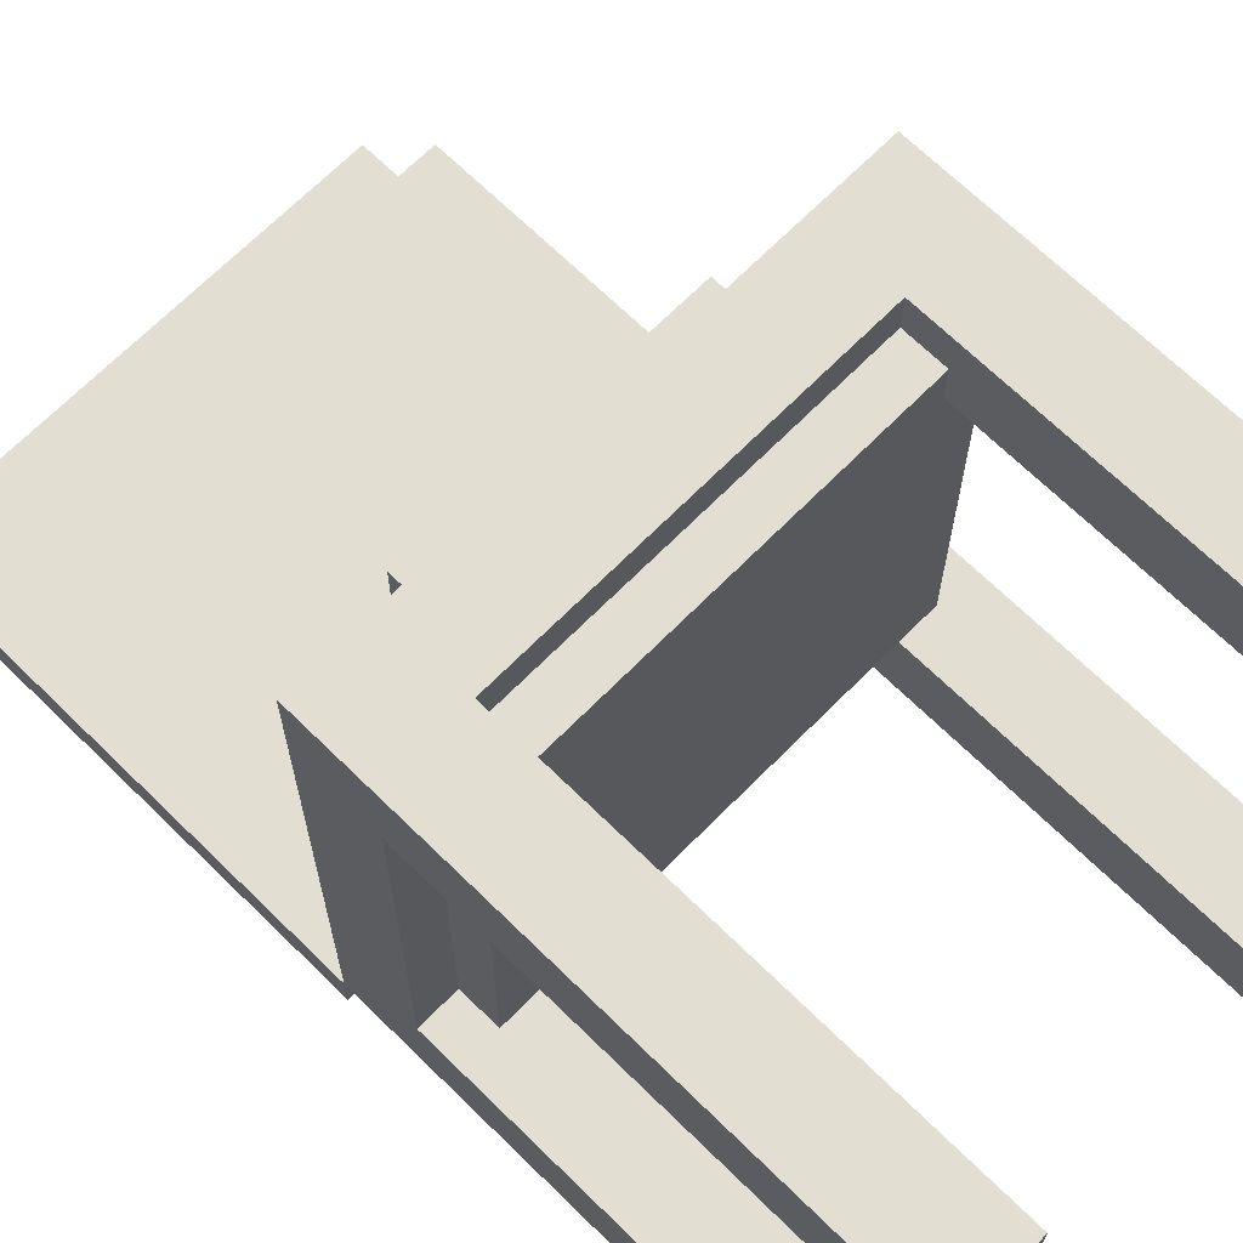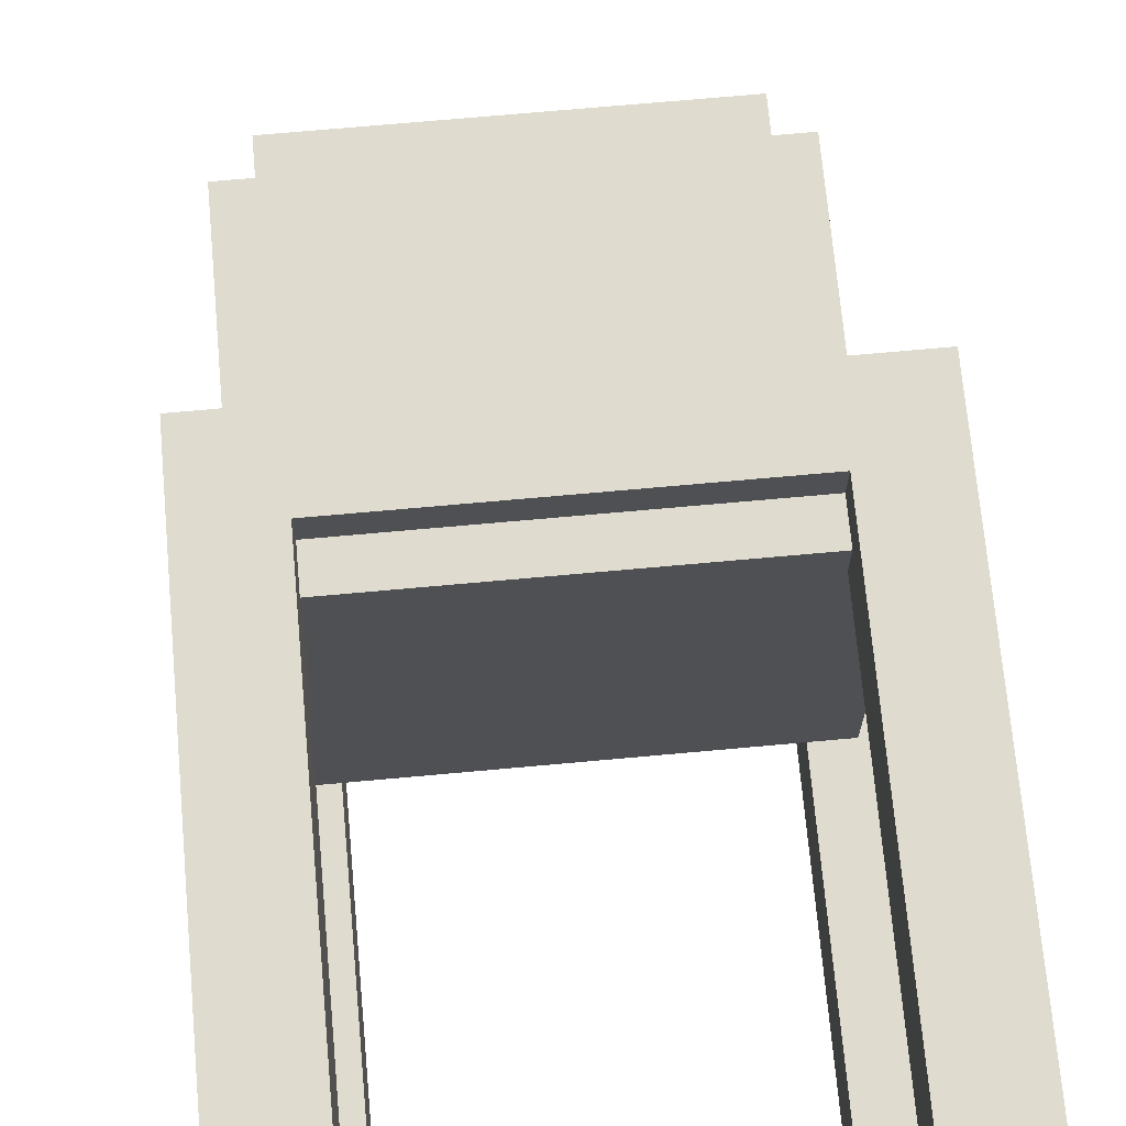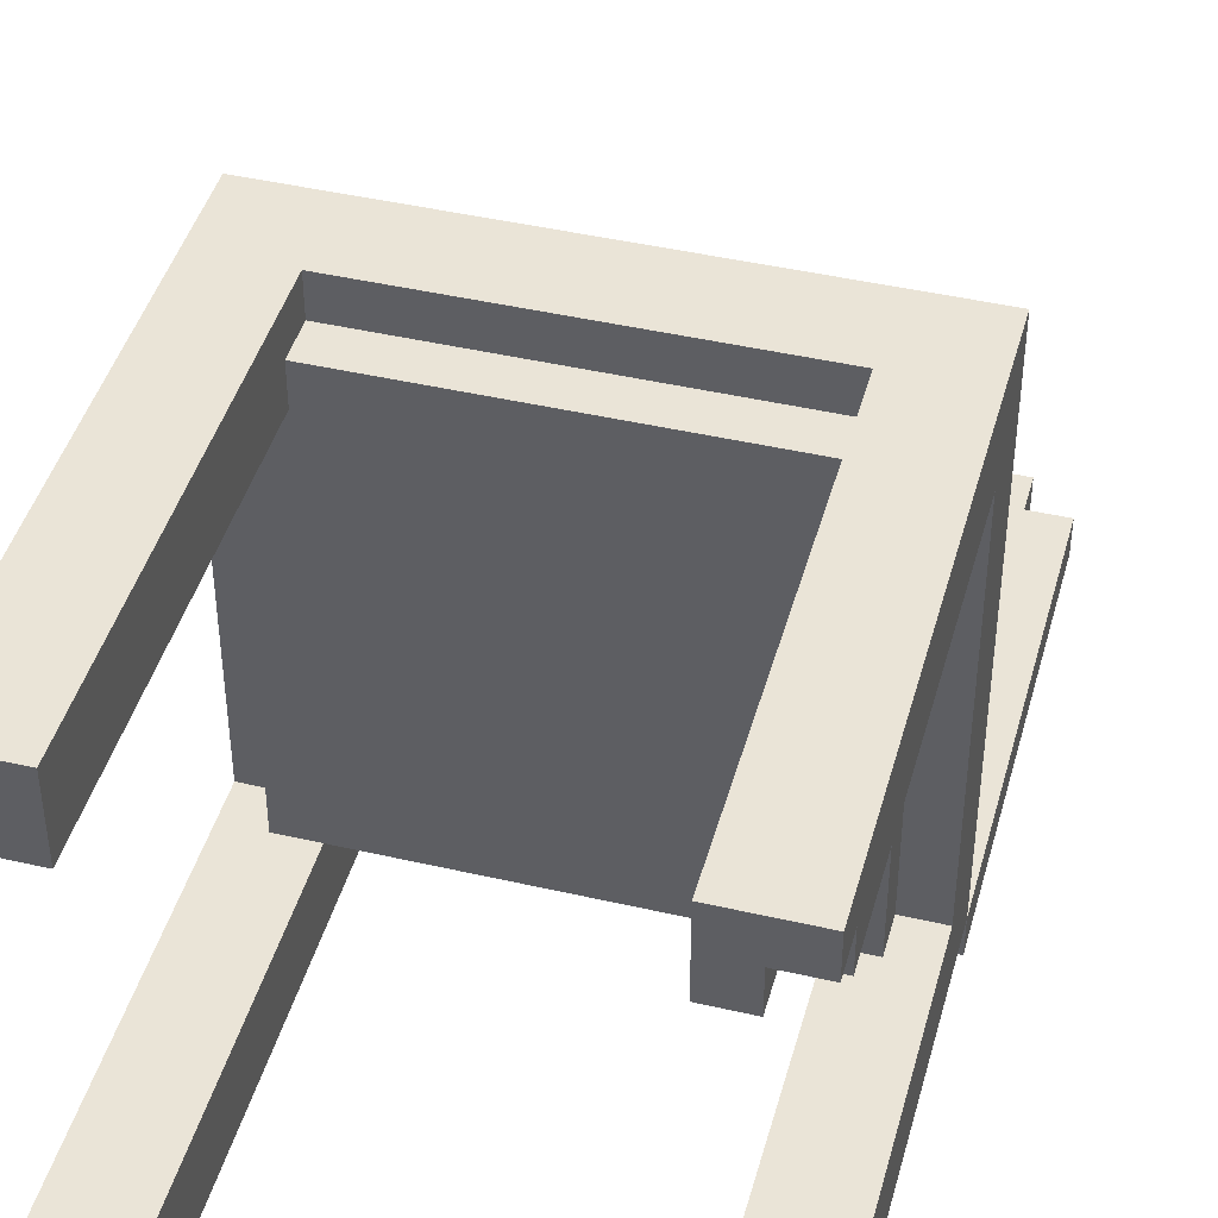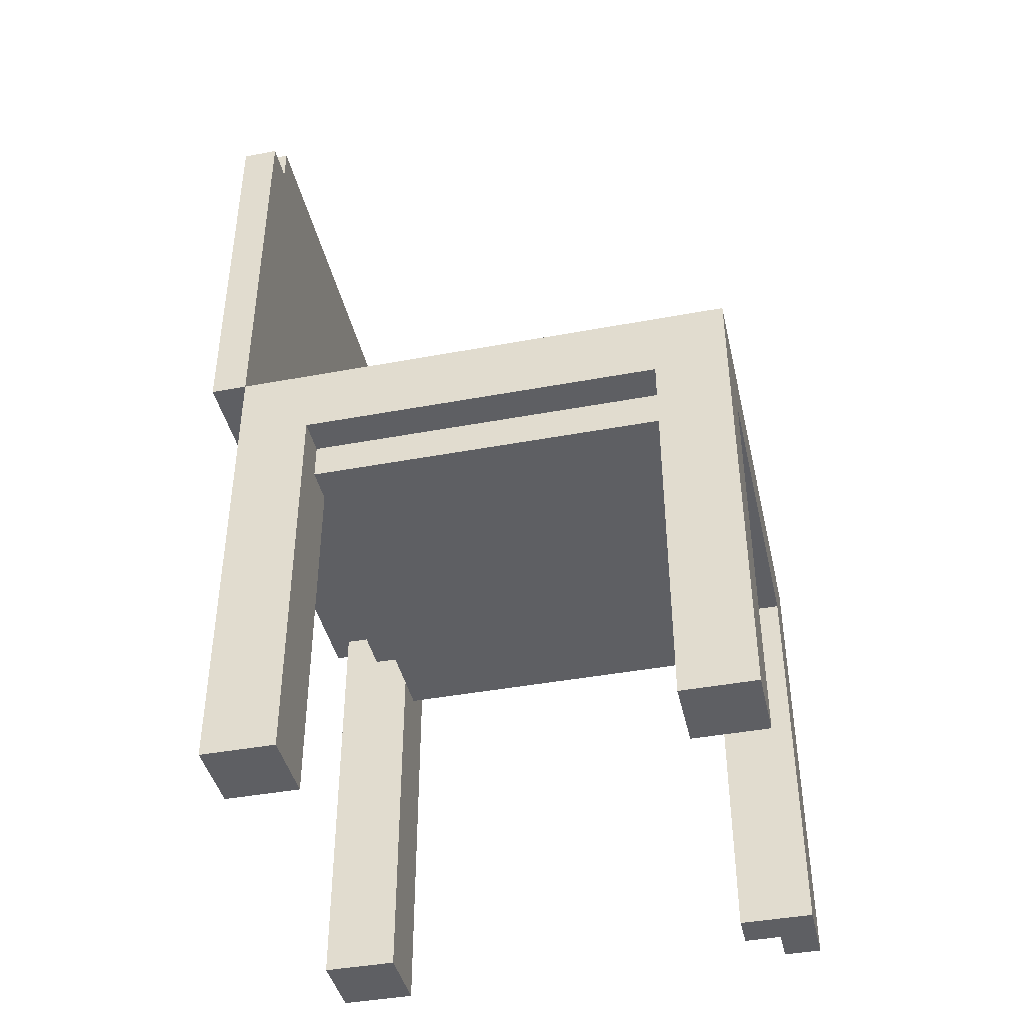
<metadata>
{"format":"obj","ext":"obj","renderer":"f3d","projection":"perspective","resolution":1024,"background":"white","views":[{"elev":67.7,"azim":-45.4,"up":"+Z"},{"elev":70.5,"azim":-5.2,"up":"+Z"},{"elev":43.8,"azim":15.2,"up":"+Z"},{"elev":-41.9,"azim":-77.3,"up":"+Y"}]}
</metadata>
<code>
o
v -0.6 0 0.6
v -0.6 0 0.4
v -0.6 0 -0.6
v -0.6 0 -0.8
v -0.6 0.1 0.5
v -0.6 0.1 0.4
v -0.6 0.1 -0.7
v -0.6 0.1 -0.8
v -0.6 0.2 0.6
v -0.6 0.2 0.5
v -0.6 0.2 -0.6
v -0.6 0.2 -0.7
v -0.6 1.1 0.4
v -0.6 1.1 -0.6
v -0.6 1.2 0.6
v -0.6 1.2 -0.8
v -0.6 1.3 0.6
v -0.6 1.3 -0.8
v -0.6 1.3 -0.9
v -0.6 2.4 -0.8
v -0.6 2.4 -0.9
v -0.5 1 0.4
v -0.5 1 -0.6
v -0.5 1.1 0.4
v -0.5 1.1 -0.6
v -0.5 2.4 -0.8
v -0.5 2.4 -0.9
v -0.5 2.5 -0.8
v -0.5 2.5 -0.9
v -0.4 1.3 0.3
v -0.4 1.3 -0.5
v -0.4 1.4 0.3
v -0.4 1.4 -0.5
v -0.3 1.3 0.4
v -0.3 1.3 0.3
v -0.3 1.3 -0.5
v -0.3 1.3 -0.6
v -0.3 1.4 0.4
v -0.3 1.4 0.3
v -0.3 1.4 -0.5
v -0.3 1.4 -0.6
v 0.5 0 0.6
v 0.5 0 0.4
v 0.5 0 -0.6
v 0.5 0 -0.7
v 0.5 0 -0.8
v 0.5 0.1 0.6
v 0.5 0.1 0.4
v 0.5 0.1 -0.7
v 0.5 0.1 -0.8
v 0.5 1 0.5
v 0.5 1 0.4
v 0.5 1 -0.6
v 0.5 1.1 0.6
v 0.5 1.1 0.5
v 0.5 1.1 -0.6
v 0.5 1.1 -0.7
v 0.5 1.2 -0.6
v 0.5 1.2 -0.7
v 0.5 1.2 -0.8
v 0.5 1.3 -0.6
v 0.5 1.3 -0.7
v -0.4 0 0.6
v -0.4 0 0.5
v -0.4 0 0.4
v -0.4 0 -0.6
v -0.4 0 -0.8
v -0.4 0.1 0.6
v -0.4 0.1 0.5
v -0.4 0.1 -0.6
v -0.4 0.1 -0.7
v -0.4 0.2 -0.7
v -0.4 0.2 -0.8
v -0.4 1 0.5
v -0.4 1 0.4
v -0.4 1 -0.6
v -0.4 1.1 0.6
v -0.4 1.1 0.5
v -0.4 1.1 -0.6
v -0.4 1.1 -0.7
v -0.4 1.2 -0.6
v -0.4 1.2 -0.7
v -0.4 1.2 -0.8
v -0.4 1.3 -0.6
v -0.4 1.3 -0.7
v 0.4 1.3 0.4
v 0.4 1.3 0.3
v 0.4 1.3 -0.5
v 0.4 1.3 -0.6
v 0.4 1.4 0.4
v 0.4 1.4 0.3
v 0.4 1.4 -0.5
v 0.4 1.4 -0.6
v 0.5 1.3 0.3
v 0.5 1.3 -0.5
v 0.5 1.4 0.3
v 0.5 1.4 -0.5
v 0.6 0 0.5
v 0.6 0 0.4
v 0.6 0.1 0.5
v 0.6 0.1 0.4
v 0.6 1 0.4
v 0.6 1 -0.6
v 0.6 1.1 0.4
v 0.6 1.1 -0.6
v 0.6 2.4 -0.8
v 0.6 2.4 -0.9
v 0.6 2.5 -0.8
v 0.6 2.5 -0.9
v 0.7 0 0.6
v 0.7 0 0.5
v 0.7 0 -0.6
v 0.7 0 -0.8
v 0.7 0.1 0.5
v 0.7 0.1 0.4
v 0.7 0.1 -0.6
v 0.7 0.1 -0.7
v 0.7 0.2 0.6
v 0.7 0.2 0.5
v 0.7 0.2 -0.7
v 0.7 0.2 -0.8
v 0.7 1.1 0.4
v 0.7 1.1 -0.6
v 0.7 1.2 0.6
v 0.7 1.2 -0.8
v 0.7 1.3 0.6
v 0.7 1.3 -0.8
v 0.7 1.3 -0.9
v 0.7 2.4 -0.8
v 0.7 2.4 -0.9
v -0.6 0 0.6
v -0.6 0.2 0.6
v -0.6 1.2 0.6
v -0.6 1.3 0.6
v -0.5 0.1 0.6
v -0.5 0.2 0.6
v -0.4 0 0.6
v -0.4 0.1 0.6
v -0.4 1.1 0.6
v 0.5 0 0.6
v 0.5 0.1 0.6
v 0.5 1.1 0.6
v 0.6 0.1 0.6
v 0.6 0.2 0.6
v 0.7 0 0.6
v 0.7 0.2 0.6
v 0.7 1.2 0.6
v 0.7 1.3 0.6
v -0.4 1 0.5
v -0.4 1.1 0.5
v 0.5 1 0.5
v 0.5 1.1 0.5
v -0.3 1.3 0.4
v -0.3 1.4 0.4
v 0.4 1.3 0.4
v 0.4 1.4 0.4
v -0.4 1.3 0.3
v -0.4 1.4 0.3
v -0.3 1.3 0.3
v -0.3 1.4 0.3
v 0.4 1.3 0.3
v 0.4 1.4 0.3
v 0.5 1.3 0.3
v 0.5 1.4 0.3
v -0.6 0 -0.6
v -0.6 0.2 -0.6
v -0.6 1.1 -0.6
v -0.5 0.1 -0.6
v -0.5 0.2 -0.6
v -0.5 1 -0.6
v -0.5 1.1 -0.6
v -0.4 0 -0.6
v -0.4 0.1 -0.6
v -0.4 1 -0.6
v 0.5 0 -0.6
v 0.5 1 -0.6
v 0.6 0 -0.6
v 0.6 0.1 -0.6
v 0.6 1 -0.6
v 0.6 1.1 -0.6
v 0.7 0 -0.6
v 0.7 0.1 -0.6
v 0.7 1.1 -0.6
v -0.4 1.2 -0.7
v -0.4 1.3 -0.7
v 0.5 1.2 -0.7
v 0.5 1.3 -0.7
v -0.6 1.3 -0.8
v -0.6 2.4 -0.8
v -0.5 1.3 -0.8
v -0.5 2.4 -0.8
v -0.5 2.5 -0.8
v -0.4 1.7 -0.8
v -0.4 1.8 -0.8
v -0.4 2.2 -0.8
v -0.4 2.3 -0.8
v -0.1 1.5 -0.8
v -0.1 1.6 -0.8
v 0 2 -0.8
v 0 2.1 -0.8
v 0.1 1.7 -0.8
v 0.1 1.8 -0.8
v 0.3 1.5 -0.8
v 0.3 1.6 -0.8
v 0.3 2.2 -0.8
v 0.3 2.3 -0.8
v 0.6 1.3 -0.8
v 0.6 2 -0.8
v 0.6 2.1 -0.8
v 0.6 2.4 -0.8
v 0.6 2.5 -0.8
v 0.7 1.3 -0.8
v 0.7 2.4 -0.8
v 0.6 0 0.5
v 0.6 0.1 0.5
v 0.7 0 0.5
v 0.7 0.1 0.5
v -0.6 0 0.4
v -0.6 0.1 0.4
v -0.6 1.1 0.4
v -0.5 0 0.4
v -0.5 0.1 0.4
v -0.5 1 0.4
v -0.5 1.1 0.4
v -0.4 0 0.4
v -0.4 1 0.4
v 0.5 0 0.4
v 0.5 0.1 0.4
v 0.5 1 0.4
v 0.6 0 0.4
v 0.6 0.1 0.4
v 0.6 1 0.4
v 0.6 1.1 0.4
v 0.7 0.1 0.4
v 0.7 1.1 0.4
v -0.4 1.3 -0.5
v -0.4 1.4 -0.5
v -0.3 1.3 -0.5
v -0.3 1.4 -0.5
v 0.4 1.3 -0.5
v 0.4 1.4 -0.5
v 0.5 1.3 -0.5
v 0.5 1.4 -0.5
v -0.4 1 -0.6
v -0.4 1.1 -0.6
v -0.4 1.2 -0.6
v -0.4 1.3 -0.6
v -0.3 1.3 -0.6
v -0.3 1.4 -0.6
v 0.4 1.3 -0.6
v 0.4 1.4 -0.6
v 0.5 1 -0.6
v 0.5 1.1 -0.6
v 0.5 1.2 -0.6
v 0.5 1.3 -0.6
v -0.4 1.1 -0.7
v -0.4 1.2 -0.7
v 0.5 1.1 -0.7
v 0.5 1.2 -0.7
v -0.6 0 -0.8
v -0.6 0.1 -0.8
v -0.6 1.2 -0.8
v -0.6 1.3 -0.8
v -0.5 0.1 -0.8
v -0.5 0.2 -0.8
v -0.5 1.2 -0.8
v -0.5 1.3 -0.8
v -0.4 0 -0.8
v -0.4 0.2 -0.8
v -0.4 1.2 -0.8
v 0.5 0 -0.8
v 0.5 0.1 -0.8
v 0.5 1.2 -0.8
v 0.6 0.1 -0.8
v 0.6 0.2 -0.8
v 0.6 1.2 -0.8
v 0.6 1.3 -0.8
v 0.7 0 -0.8
v 0.7 0.2 -0.8
v 0.7 1.2 -0.8
v 0.7 1.3 -0.8
v -0.6 1.3 -0.9
v -0.6 2.4 -0.9
v -0.5 1.3 -0.9
v -0.5 2.4 -0.9
v -0.5 2.5 -0.9
v -0.4 1.7 -0.9
v -0.4 1.8 -0.9
v -0.4 2.2 -0.9
v -0.4 2.3 -0.9
v -0.1 1.5 -0.9
v -0.1 1.6 -0.9
v 0 2 -0.9
v 0 2.1 -0.9
v 0.1 1.7 -0.9
v 0.1 1.8 -0.9
v 0.3 1.5 -0.9
v 0.3 1.6 -0.9
v 0.3 2.2 -0.9
v 0.3 2.3 -0.9
v 0.6 1.3 -0.9
v 0.6 2 -0.9
v 0.6 2.1 -0.9
v 0.6 2.4 -0.9
v 0.6 2.5 -0.9
v 0.7 1.3 -0.9
v 0.7 2.4 -0.9
v -0.6 0 0.6
v -0.4 0 0.6
v 0.5 0 0.6
v 0.7 0 0.6
v -0.5 0 0.5
v -0.4 0 0.5
v 0.6 0 0.5
v 0.7 0 0.5
v -0.6 0 0.4
v -0.5 0 0.4
v -0.4 0 0.4
v 0.5 0 0.4
v 0.6 0 0.4
v -0.6 0 -0.6
v -0.4 0 -0.6
v 0.5 0 -0.6
v 0.6 0 -0.6
v 0.7 0 -0.6
v 0.5 0 -0.7
v 0.6 0 -0.7
v -0.6 0 -0.8
v -0.4 0 -0.8
v 0.5 0 -0.8
v 0.7 0 -0.8
v 0.6 0.1 0.5
v 0.7 0.1 0.5
v 0.6 0.1 0.4
v 0.7 0.1 0.4
v -0.4 1 0.5
v 0.5 1 0.5
v -0.5 1 0.4
v -0.4 1 0.4
v 0.5 1 0.4
v 0.6 1 0.4
v -0.5 1 -0.6
v -0.4 1 -0.6
v 0.5 1 -0.6
v 0.6 1 -0.6
v -0.4 1.1 0.6
v 0.5 1.1 0.6
v -0.4 1.1 0.5
v 0.5 1.1 0.5
v -0.6 1.1 0.4
v -0.5 1.1 0.4
v 0.6 1.1 0.4
v 0.7 1.1 0.4
v -0.6 1.1 -0.6
v -0.5 1.1 -0.6
v -0.4 1.1 -0.6
v 0.5 1.1 -0.6
v 0.6 1.1 -0.6
v 0.7 1.1 -0.6
v -0.4 1.1 -0.7
v 0.5 1.1 -0.7
v -0.4 1.2 -0.7
v 0.5 1.2 -0.7
v -0.4 1.2 -0.8
v 0.5 1.2 -0.8
v -0.6 1.3 -0.8
v -0.5 1.3 -0.8
v 0.6 1.3 -0.8
v 0.7 1.3 -0.8
v -0.6 1.3 -0.9
v -0.5 1.3 -0.9
v 0.6 1.3 -0.9
v 0.7 1.3 -0.9
v -0.4 1.2 -0.6
v 0.5 1.2 -0.6
v -0.4 1.2 -0.7
v 0.5 1.2 -0.7
v -0.6 1.3 0.6
v 0.7 1.3 0.6
v -0.4 1.3 0.5
v 0.5 1.3 0.5
v -0.5 1.3 0.4
v -0.4 1.3 0.4
v -0.3 1.3 0.4
v 0.4 1.3 0.4
v 0.5 1.3 0.4
v 0.6 1.3 0.4
v -0.4 1.3 0.3
v -0.3 1.3 0.3
v 0.4 1.3 0.3
v 0.5 1.3 0.3
v -0.4 1.3 -0.5
v -0.3 1.3 -0.5
v 0.4 1.3 -0.5
v 0.5 1.3 -0.5
v -0.5 1.3 -0.6
v -0.4 1.3 -0.6
v -0.3 1.3 -0.6
v 0.4 1.3 -0.6
v 0.5 1.3 -0.6
v 0.6 1.3 -0.6
v -0.4 1.3 -0.7
v 0.5 1.3 -0.7
v -0.6 1.3 -0.8
v -0.5 1.3 -0.8
v 0.6 1.3 -0.8
v 0.7 1.3 -0.8
v -0.3 1.4 0.4
v 0.4 1.4 0.4
v -0.4 1.4 0.3
v -0.3 1.4 0.3
v 0.4 1.4 0.3
v 0.5 1.4 0.3
v -0.4 1.4 -0.5
v -0.3 1.4 -0.5
v 0.4 1.4 -0.5
v 0.5 1.4 -0.5
v -0.3 1.4 -0.6
v 0.4 1.4 -0.6
v -0.6 2.4 -0.8
v -0.5 2.4 -0.8
v 0.6 2.4 -0.8
v 0.7 2.4 -0.8
v -0.6 2.4 -0.9
v -0.5 2.4 -0.9
v 0.6 2.4 -0.9
v 0.7 2.4 -0.9
v -0.5 2.5 -0.8
v 0.6 2.5 -0.8
v -0.5 2.5 -0.9
v 0.6 2.5 -0.9
f 5 2 1
f 6 2 5
f 7 4 3
f 8 4 7
f 9 5 1
f 10 6 5
f 10 5 9
f 11 7 3
f 12 8 7
f 12 7 11
f 13 6 10
f 13 10 9
f 14 12 11
f 15 13 9
f 15 14 13
f 16 8 12
f 16 14 15
f 16 12 14
f 17 16 15
f 18 16 17
f 20 19 18
f 21 19 20
f 24 23 22
f 25 23 24
f 28 27 26
f 29 27 28
f 32 31 30
f 33 31 32
f 38 35 34
f 39 35 38
f 40 37 36
f 41 37 40
f 47 43 42
f 48 43 47
f 49 46 45
f 49 45 44
f 50 46 49
f 51 48 47
f 52 48 51
f 53 49 44
f 53 50 49
f 54 51 47
f 55 51 54
f 56 50 53
f 57 50 56
f 59 50 57
f 60 50 59
f 61 59 58
f 62 59 61
f 63 64 68
f 64 65 69
f 68 64 69
f 66 67 70
f 70 67 71
f 70 71 72
f 71 67 72
f 72 67 73
f 69 65 74
f 68 69 74
f 74 65 75
f 72 73 76
f 70 72 76
f 68 74 77
f 77 74 78
f 76 73 79
f 79 73 80
f 80 73 82
f 82 73 83
f 81 82 84
f 84 82 85
f 86 87 90
f 90 87 91
f 88 89 92
f 92 89 93
f 94 95 96
f 96 95 97
f 98 99 100
f 100 99 101
f 102 103 104
f 104 103 105
f 106 107 108
f 108 107 109
f 110 111 114
f 112 113 116
f 116 113 117
f 110 114 118
f 114 115 119
f 118 114 119
f 117 113 120
f 116 117 120
f 120 113 121
f 119 115 122
f 118 119 122
f 120 121 123
f 116 120 123
f 118 122 124
f 122 123 124
f 123 121 125
f 124 123 125
f 124 125 126
f 126 125 127
f 127 128 129
f 129 128 130
f 135 132 131
f 136 133 132
f 136 132 135
f 137 135 131
f 138 136 135
f 138 135 137
f 139 133 136
f 139 136 138
f 142 133 139
f 143 141 140
f 143 142 141
f 144 142 143
f 145 143 140
f 145 144 143
f 146 142 144
f 146 144 145
f 147 134 133
f 147 142 146
f 147 133 142
f 148 134 147
f 151 150 149
f 152 150 151
f 155 154 153
f 156 154 155
f 159 158 157
f 160 158 159
f 163 162 161
f 164 162 163
f 168 166 165
f 169 167 166
f 169 166 168
f 170 167 169
f 171 167 170
f 172 168 165
f 173 169 168
f 173 168 172
f 173 170 169
f 174 170 173
f 177 176 175
f 178 176 177
f 179 176 178
f 181 178 177
f 182 179 178
f 182 178 181
f 182 180 179
f 183 180 182
f 186 185 184
f 187 185 186
f 190 189 188
f 191 189 190
f 193 191 190
f 194 191 193
f 195 191 194
f 196 191 195
f 197 193 190
f 198 193 197
f 199 195 194
f 200 195 199
f 201 194 193
f 201 193 198
f 202 199 194
f 202 194 201
f 203 197 190
f 203 198 197
f 204 202 201
f 204 198 203
f 204 201 198
f 205 195 200
f 205 196 195
f 206 191 196
f 206 196 205
f 207 204 203
f 207 203 190
f 208 202 204
f 208 204 207
f 208 200 199
f 208 199 202
f 209 205 200
f 209 200 208
f 209 206 205
f 210 192 191
f 210 206 209
f 210 191 206
f 211 192 210
f 212 209 208
f 212 208 207
f 212 210 209
f 213 210 212
f 214 215 216
f 216 215 217
f 218 219 221
f 219 220 222
f 221 219 222
f 222 220 223
f 223 220 224
f 221 222 225
f 222 223 225
f 225 223 226
f 227 228 230
f 228 229 231
f 230 228 231
f 231 229 232
f 231 232 234
f 232 233 234
f 234 233 235
f 236 237 238
f 238 237 239
f 240 241 242
f 242 241 243
f 246 247 248
f 246 248 250
f 248 249 250
f 250 249 251
f 244 245 252
f 252 245 253
f 246 250 254
f 254 250 255
f 256 257 258
f 258 257 259
f 260 261 264
f 261 262 264
f 264 262 265
f 262 263 266
f 265 262 266
f 266 263 267
f 264 265 268
f 260 264 268
f 266 267 269
f 268 265 269
f 265 266 269
f 269 267 270
f 270 267 273
f 271 272 274
f 272 273 274
f 274 273 275
f 273 267 276
f 275 273 276
f 276 267 277
f 274 275 278
f 271 274 278
f 275 276 279
f 278 275 279
f 276 277 280
f 279 276 280
f 280 277 281
f 282 283 284
f 284 283 285
f 284 285 287
f 287 285 288
f 288 285 289
f 289 285 290
f 284 287 291
f 291 287 292
f 288 289 293
f 293 289 294
f 287 288 295
f 292 287 295
f 288 293 296
f 295 288 296
f 284 291 297
f 291 292 297
f 295 296 298
f 297 292 298
f 292 295 298
f 294 289 299
f 289 290 299
f 290 285 300
f 299 290 300
f 297 298 301
f 284 297 301
f 298 296 302
f 301 298 302
f 293 294 302
f 296 293 302
f 294 299 303
f 302 294 303
f 299 300 303
f 285 286 304
f 303 300 304
f 300 285 304
f 304 286 305
f 302 303 306
f 301 302 306
f 303 304 306
f 306 304 307
f 312 309 308
f 313 309 312
f 314 311 310
f 315 311 314
f 316 312 308
f 317 313 312
f 317 312 316
f 318 313 317
f 319 314 310
f 320 314 319
f 326 324 323
f 327 325 324
f 327 324 326
f 328 322 321
f 329 322 328
f 330 327 326
f 331 325 327
f 331 327 330
f 334 333 332
f 335 333 334
f 339 337 336
f 340 337 339
f 342 339 338
f 342 341 340
f 342 340 339
f 343 341 342
f 344 341 343
f 345 341 344
f 348 347 346
f 349 347 348
f 354 351 350
f 355 351 354
f 358 353 352
f 359 353 358
f 360 357 356
f 361 357 360
f 364 363 362
f 365 363 364
f 370 367 366
f 371 368 367
f 371 367 370
f 372 369 368
f 372 368 371
f 373 369 372
f 374 375 376
f 376 375 377
f 378 379 380
f 380 379 381
f 378 380 382
f 380 381 383
f 382 380 383
f 383 381 384
f 384 381 385
f 381 379 386
f 385 381 386
f 386 379 387
f 382 383 388
f 383 384 388
f 388 384 389
f 385 386 390
f 386 387 391
f 390 386 391
f 382 388 392
f 391 387 395
f 378 382 396
f 382 392 396
f 392 393 397
f 396 392 397
f 397 393 398
f 394 395 399
f 395 387 400
f 399 395 400
f 387 379 401
f 400 387 401
f 396 397 402
f 400 401 403
f 378 396 404
f 396 402 405
f 404 396 405
f 402 403 405
f 401 379 406
f 405 403 406
f 403 401 406
f 406 379 407
f 408 409 411
f 411 409 412
f 410 411 414
f 412 413 414
f 411 412 414
f 414 413 415
f 415 413 416
f 416 413 417
f 415 416 418
f 418 416 419
f 420 421 424
f 424 421 425
f 422 423 426
f 426 423 427
f 428 429 430
f 430 429 431

</code>
